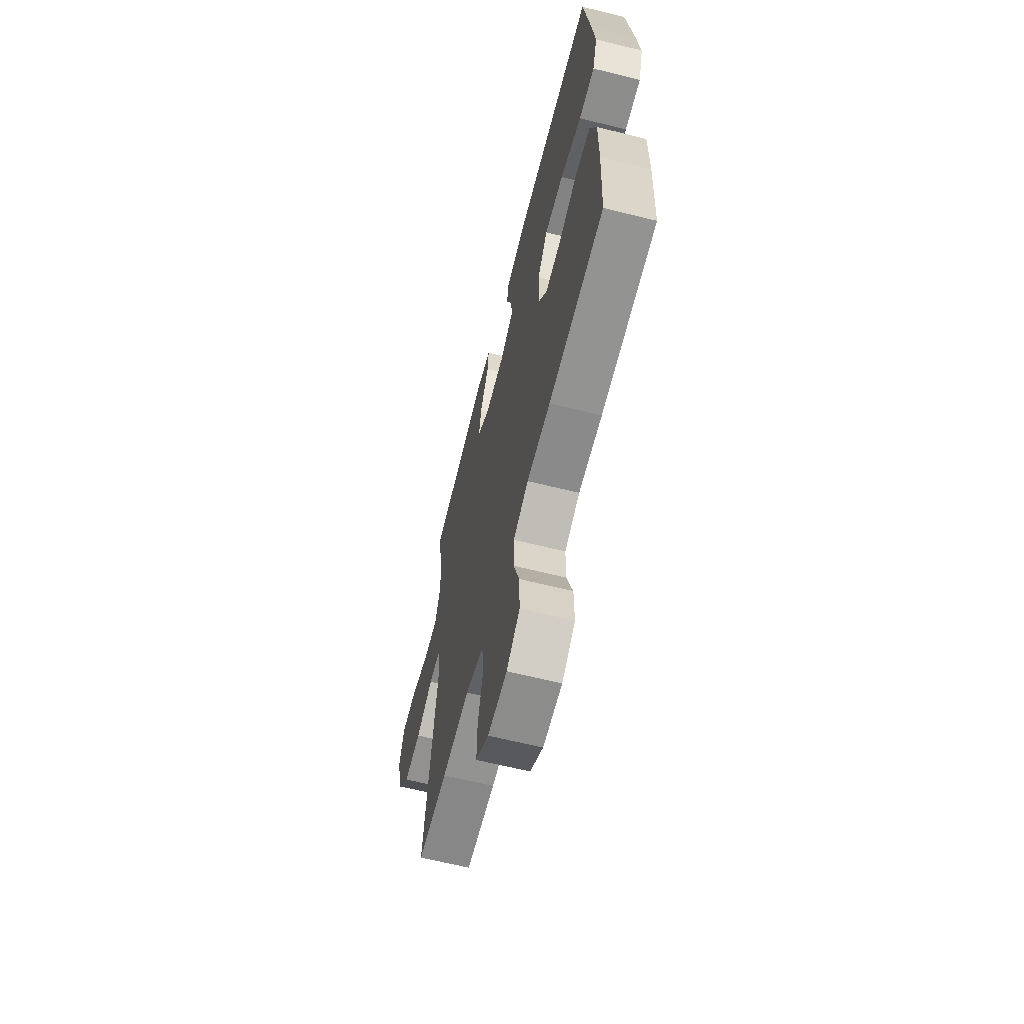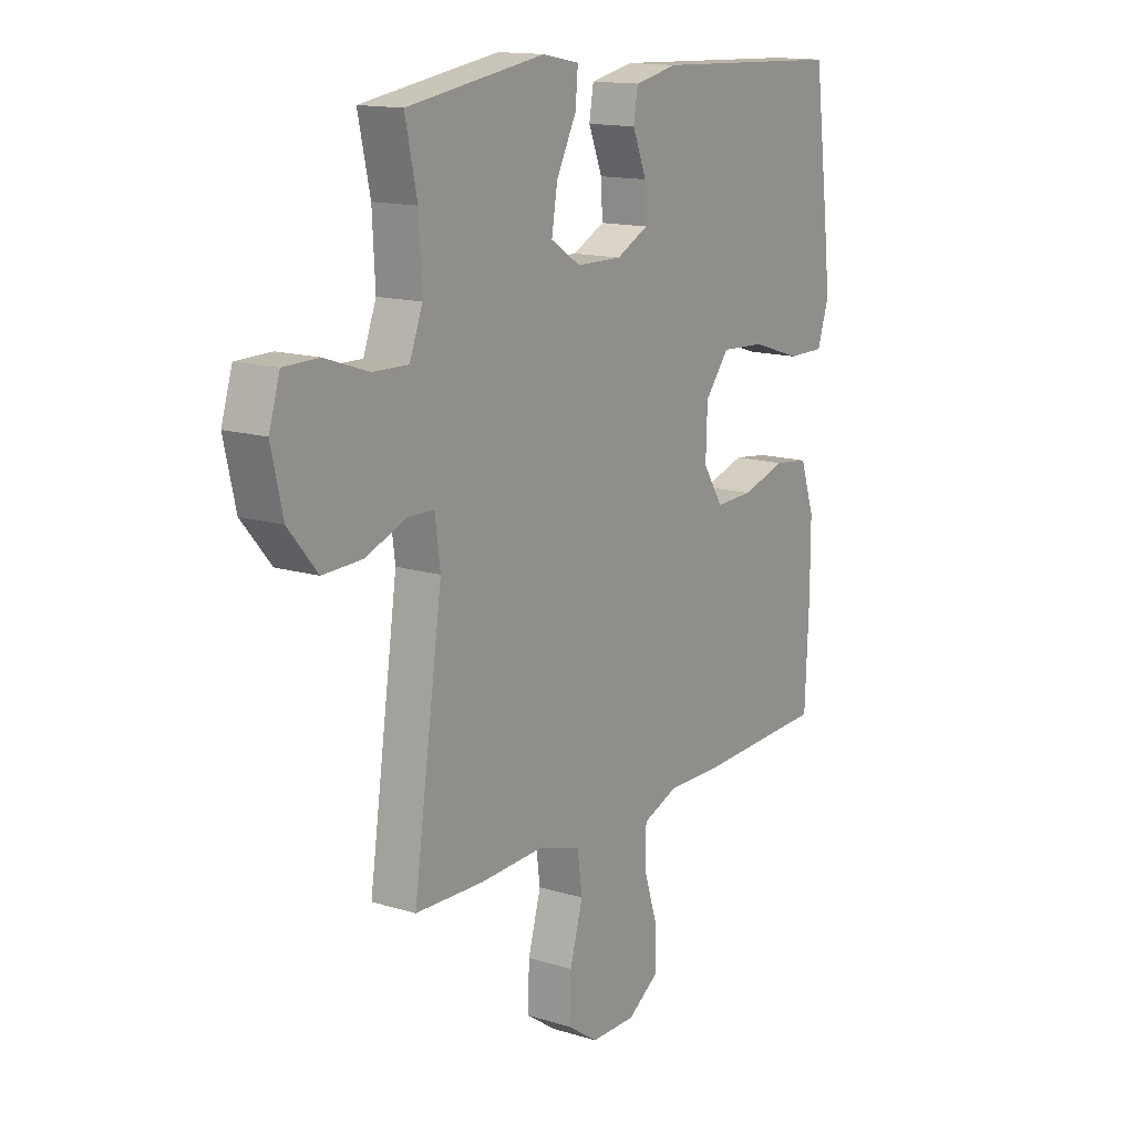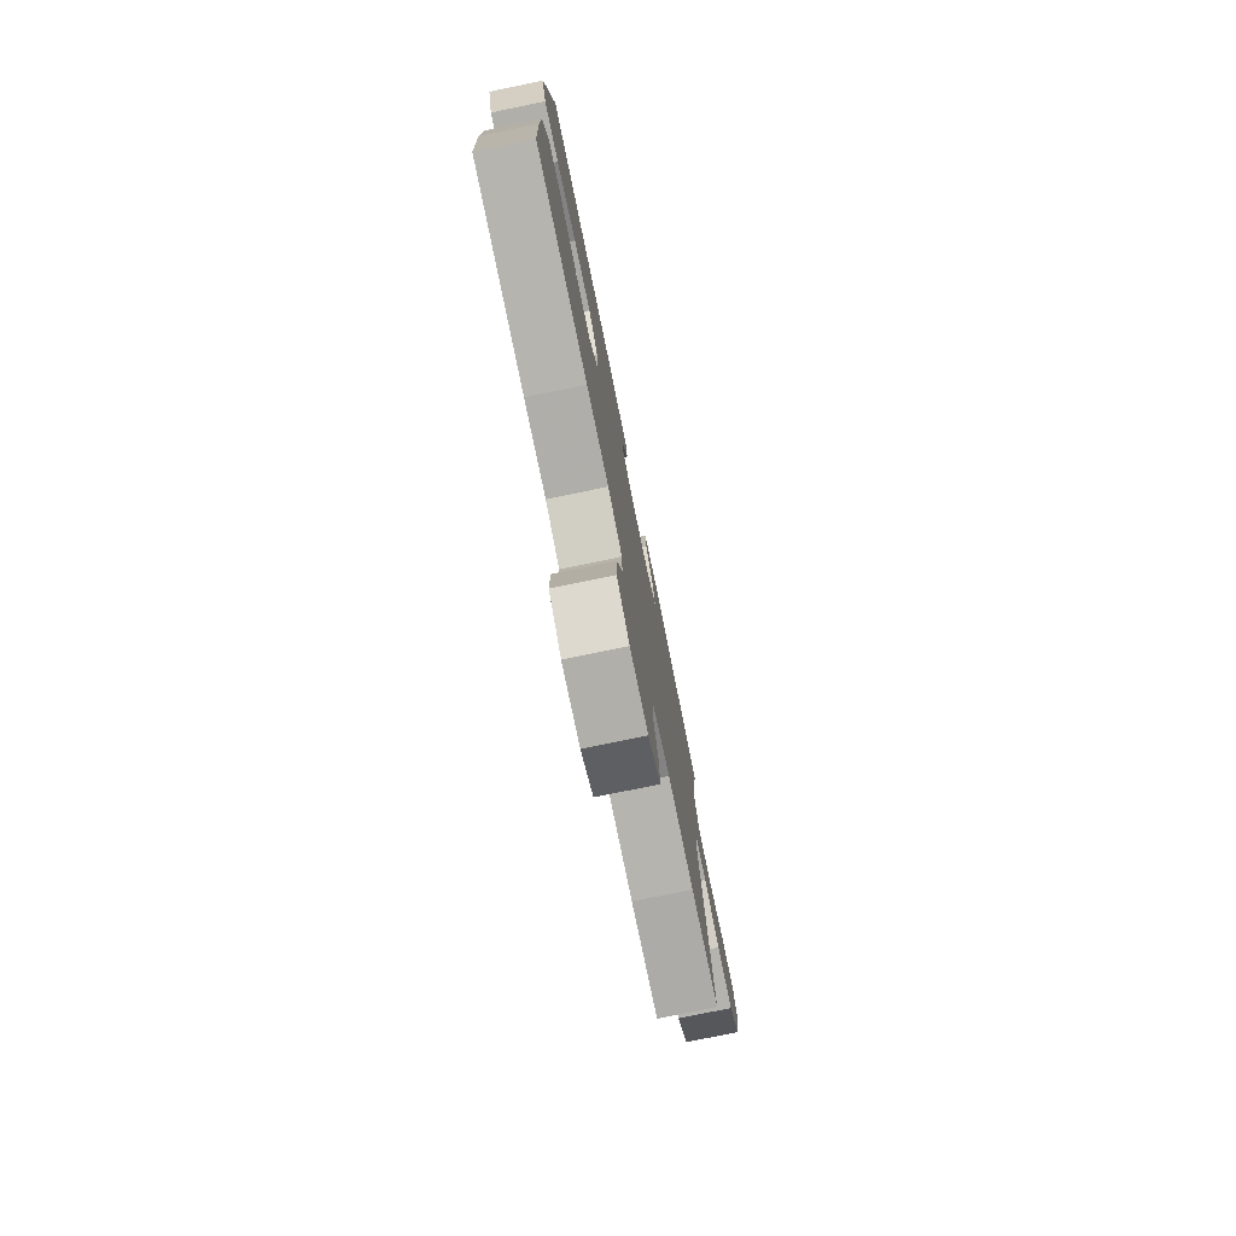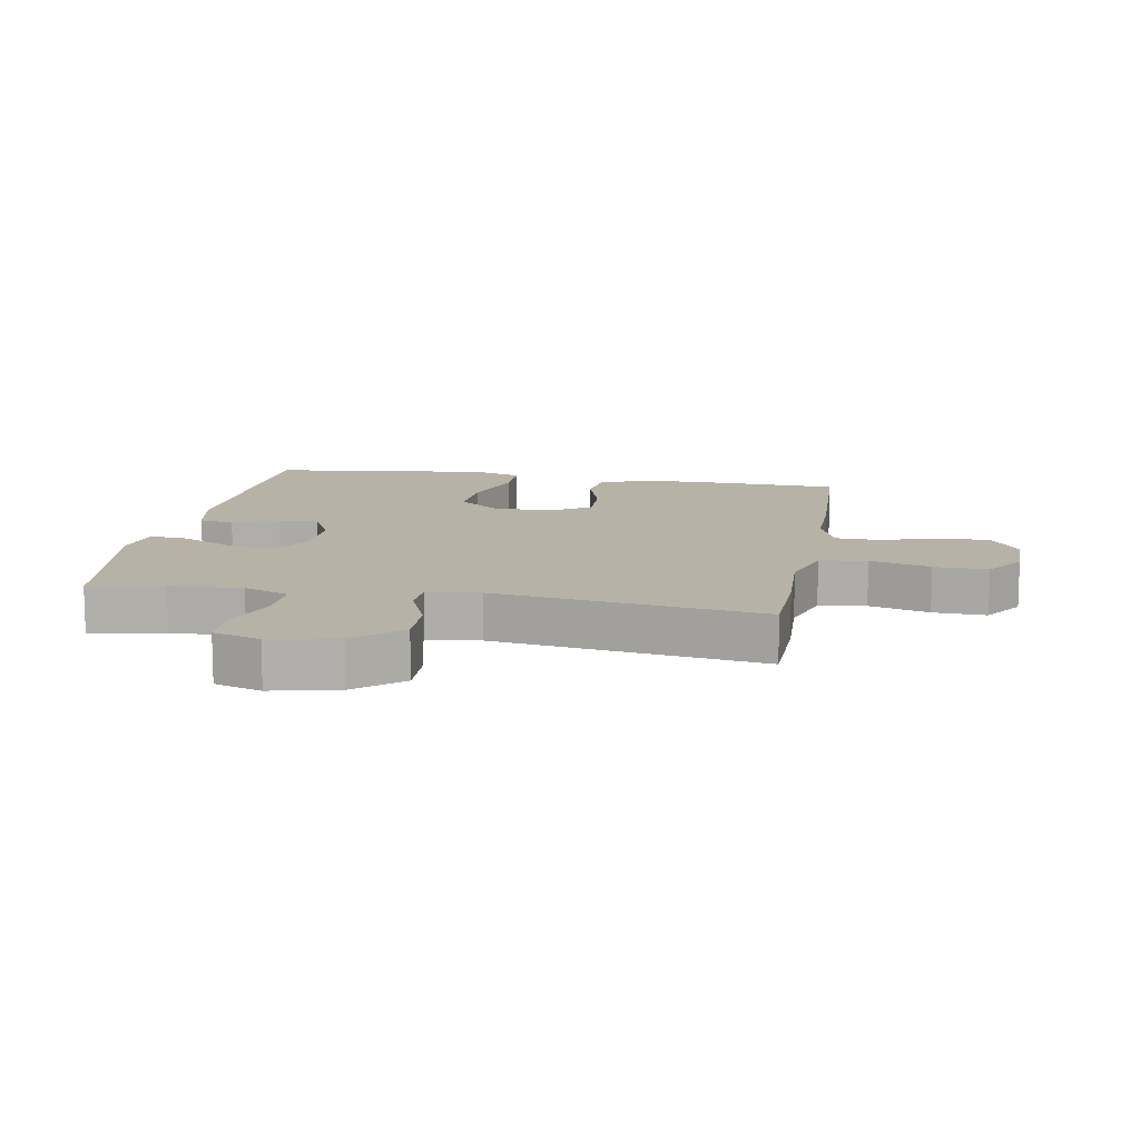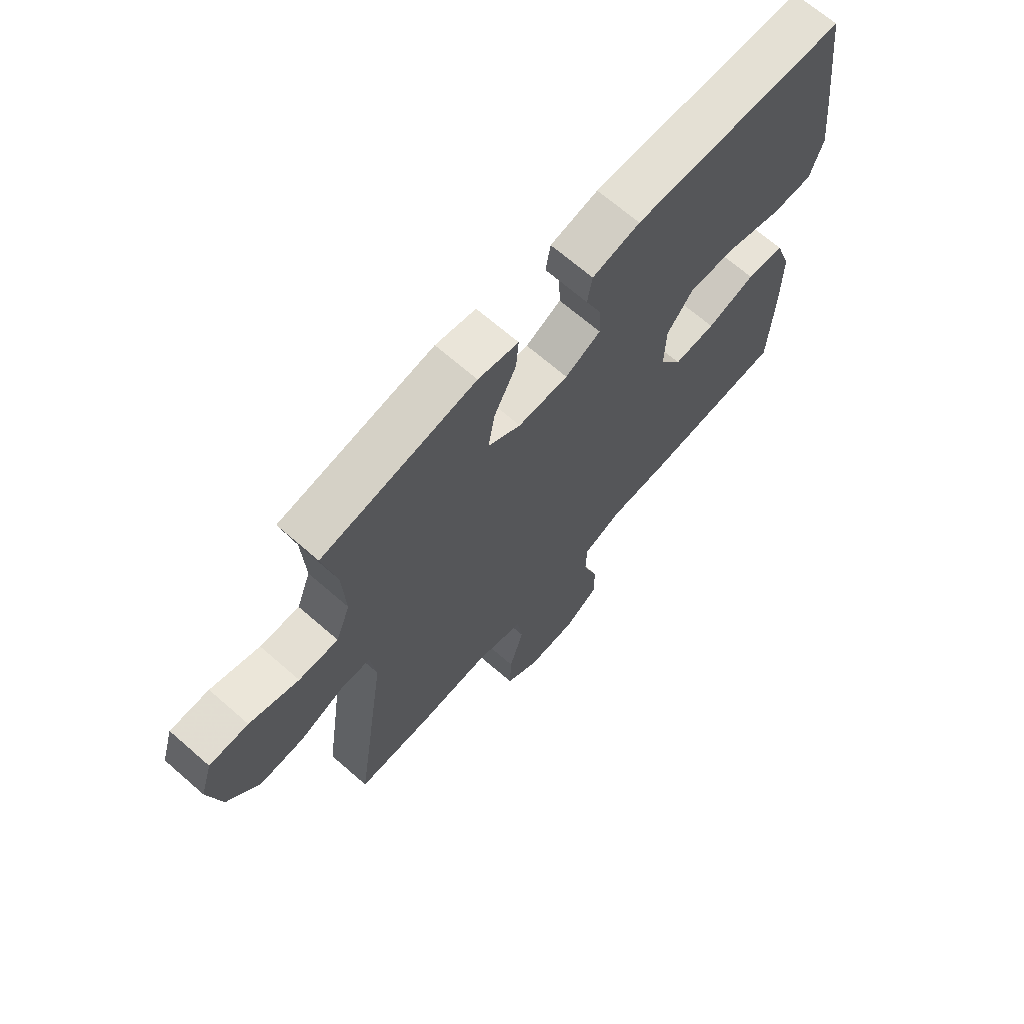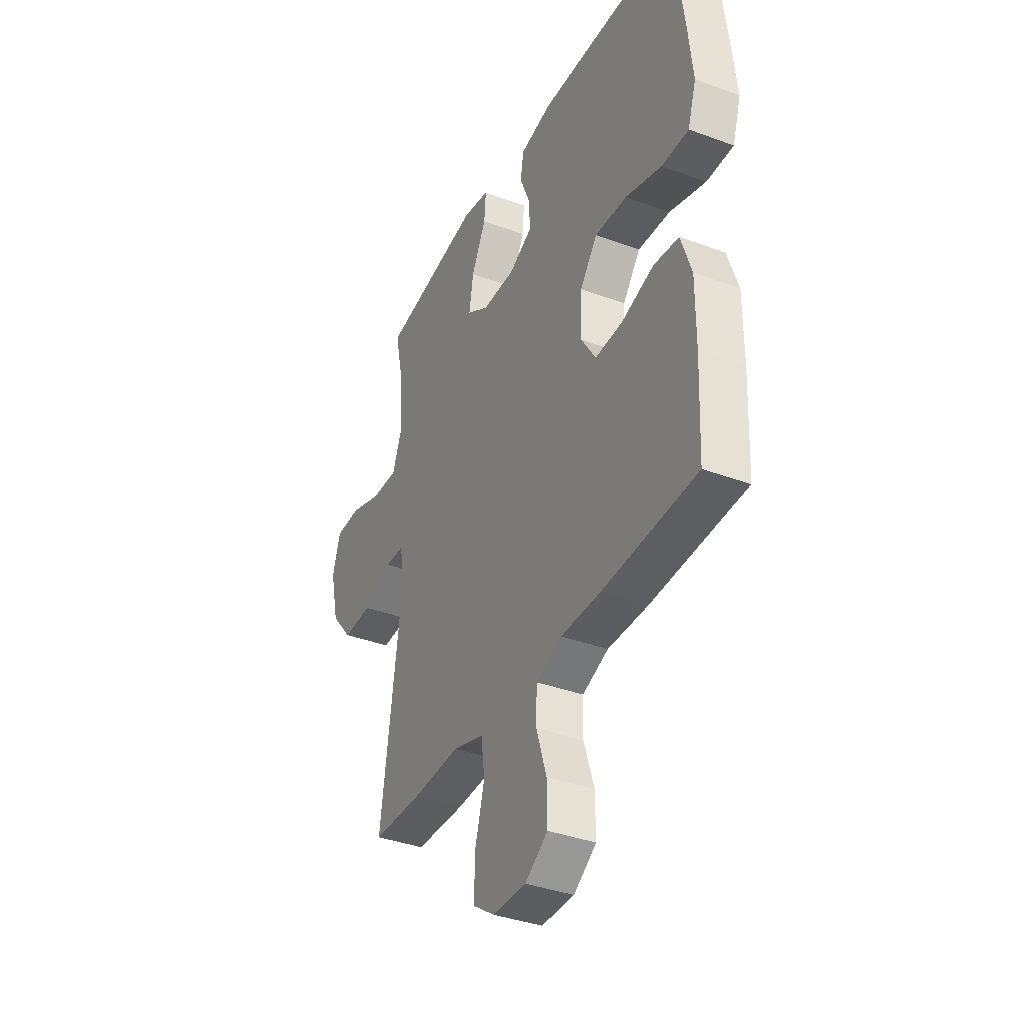
<metadata>
{"format":"obj","ext":"obj","renderer":"f3d","projection":"perspective","resolution":1024,"background":"white","views":[{"elev":-64.1,"azim":-104.1,"up":"+Z"},{"elev":14.4,"azim":123.9,"up":"+Z"},{"elev":-78.0,"azim":-78.4,"up":"+Z"},{"elev":12.2,"azim":100.1,"up":"+Y"},{"elev":68.2,"azim":131.1,"up":"+Z"},{"elev":-37.1,"azim":-115.6,"up":"+Z"}]}
</metadata>
<code>
v 0.5 0.07 0.5
v 0.475 0.07 0.384
v 0.469 0.07 0.269
v 0.496 0.07 0.197
v 0.57 0.07 0.199
v 0.662 0.07 0.23
v 0.735 0.07 0.229
v 0.758 0.07 0.154
v 0.734 0.07 0.048
v 0.673 0.07 -0.025
v 0.589 0.07 -0.022
v 0.506 0.07 0.012
v 0.45 0.07 0.01
v 0.439 0.07 -0.074
v 0.5 0.07 -0.5
v 0.356 0.07 -0.504
v 0.222 0.07 -0.498
v 0.133 0.07 -0.526
v 0.123 0.07 -0.601
v 0.15 0.07 -0.697
v 0.153 0.07 -0.782
v 0.089 0.07 -0.826
v -0.005 0.07 -0.826
v -0.07 0.07 -0.782
v -0.069 0.07 -0.702
v -0.04 0.07 -0.611
v -0.042 0.07 -0.54
v -0.116 0.07 -0.511
v -0.231 0.07 -0.512
v -0.5 0.07 -0.5
v -0.508 0.07 -0.316
v -0.508 0.07 -0.183
v -0.478 0.07 -0.094
v -0.406 0.07 -0.085
v -0.314 0.07 -0.113
v -0.235 0.07 -0.116
v -0.193 0.07 -0.05
v -0.196 0.07 0.044
v -0.246 0.07 0.108
v -0.338 0.07 0.103
v -0.442 0.07 0.07
v -0.519 0.07 0.07
v -0.543 0.07 0.145
v -0.53 0.07 0.263
v -0.5 0.07 0.5
v -0.097 0.07 0.515
v -0.007 0.07 0.496
v 0.002 0.07 0.441
v -0.027 0.07 0.369
v -0.03 0.07 0.306
v 0.037 0.07 0.272
v 0.132 0.07 0.273
v 0.194 0.07 0.313
v 0.182 0.07 0.387
v 0.14 0.07 0.47
v 0.135 0.07 0.531
v 0.211 0.07 0.546
v 0.5 0 0.5
v 0.475 0 0.384
v 0.469 0 0.269
v 0.496 0 0.197
v 0.57 0 0.199
v 0.662 0 0.23
v 0.735 0 0.229
v 0.758 0 0.154
v 0.734 0 0.048
v 0.673 0 -0.025
v 0.589 0 -0.022
v 0.506 0 0.012
v 0.45 0 0.01
v 0.439 0 -0.074
v 0.5 0 -0.5
v 0.356 0 -0.504
v 0.222 0 -0.498
v 0.133 0 -0.526
v 0.123 0 -0.601
v 0.15 0 -0.697
v 0.153 0 -0.782
v 0.089 0 -0.826
v -0.005 0 -0.826
v -0.07 0 -0.782
v -0.069 0 -0.702
v -0.04 0 -0.611
v -0.042 0 -0.54
v -0.116 0 -0.511
v -0.231 0 -0.512
v -0.5 0 -0.5
v -0.508 0 -0.316
v -0.508 0 -0.183
v -0.478 0 -0.094
v -0.406 0 -0.085
v -0.314 0 -0.113
v -0.235 0 -0.116
v -0.193 0 -0.05
v -0.196 0 0.044
v -0.246 0 0.108
v -0.338 0 0.103
v -0.442 0 0.07
v -0.519 0 0.07
v -0.543 0 0.145
v -0.53 0 0.263
v -0.5 0 0.5
v -0.097 0 0.515
v -0.007 0 0.496
v 0.002 0 0.441
v -0.027 0 0.369
v -0.03 0 0.306
v 0.037 0 0.272
v 0.132 0 0.273
v 0.194 0 0.313
v 0.182 0 0.387
v 0.14 0 0.47
v 0.135 0 0.531
v 0.211 0 0.546
f 54 55 56 57
f 53 54 57 1
f 52 53 1 2
f 46 47 48 49
f 46 49 50
f 45 46 50
f 44 45 50 51
f 40 41 42 43
f 39 40 43 44
f 32 33 34 35
f 32 35 36
f 31 32 36
f 28 29 30 31
f 27 28 31 36
f 23 24 25 26
f 23 26 27
f 22 23 27
f 19 20 21 22
f 18 19 22 27
f 17 18 27 36
f 14 15 16 17
f 13 14 17 36
f 9 10 11 12
f 9 12 13
f 8 9 13
f 5 6 7 8
f 4 5 8 13
f 3 4 13 36
f 52 2 3 36
f 39 44 51 52
f 38 39 52
f 37 38 52
f 36 37 52
f 114 113 112 111
f 58 114 111 110
f 59 58 110 109
f 106 105 104 103
f 107 106 103
f 107 103 102
f 108 107 102 101
f 100 99 98 97
f 101 100 97 96
f 92 91 90 89
f 93 92 89
f 93 89 88
f 88 87 86 85
f 93 88 85 84
f 83 82 81 80
f 84 83 80
f 84 80 79
f 79 78 77 76
f 84 79 76 75
f 93 84 75 74
f 74 73 72 71
f 93 74 71 70
f 69 68 67 66
f 70 69 66
f 70 66 65
f 65 64 63 62
f 70 65 62 61
f 93 70 61 60
f 93 60 59 109
f 109 108 101 96
f 109 96 95
f 109 95 94
f 109 94 93
f 1 58 59 2
f 2 59 60 3
f 3 60 61 4
f 4 61 62 5
f 5 62 63 6
f 6 63 64 7
f 7 64 65 8
f 8 65 66 9
f 9 66 67 10
f 10 67 68 11
f 11 68 69 12
f 12 69 70 13
f 13 70 71 14
f 14 71 72 15
f 15 72 73 16
f 16 73 74 17
f 17 74 75 18
f 18 75 76 19
f 19 76 77 20
f 20 77 78 21
f 21 78 79 22
f 22 79 80 23
f 23 80 81 24
f 24 81 82 25
f 25 82 83 26
f 26 83 84 27
f 27 84 85 28
f 28 85 86 29
f 29 86 87 30
f 30 87 88 31
f 31 88 89 32
f 32 89 90 33
f 33 90 91 34
f 34 91 92 35
f 35 92 93 36
f 36 93 94 37
f 37 94 95 38
f 38 95 96 39
f 39 96 97 40
f 40 97 98 41
f 41 98 99 42
f 42 99 100 43
f 43 100 101 44
f 44 101 102 45
f 45 102 103 46
f 46 103 104 47
f 47 104 105 48
f 48 105 106 49
f 49 106 107 50
f 50 107 108 51
f 51 108 109 52
f 52 109 110 53
f 53 110 111 54
f 54 111 112 55
f 55 112 113 56
f 56 113 114 57
f 57 114 58 1

</code>
